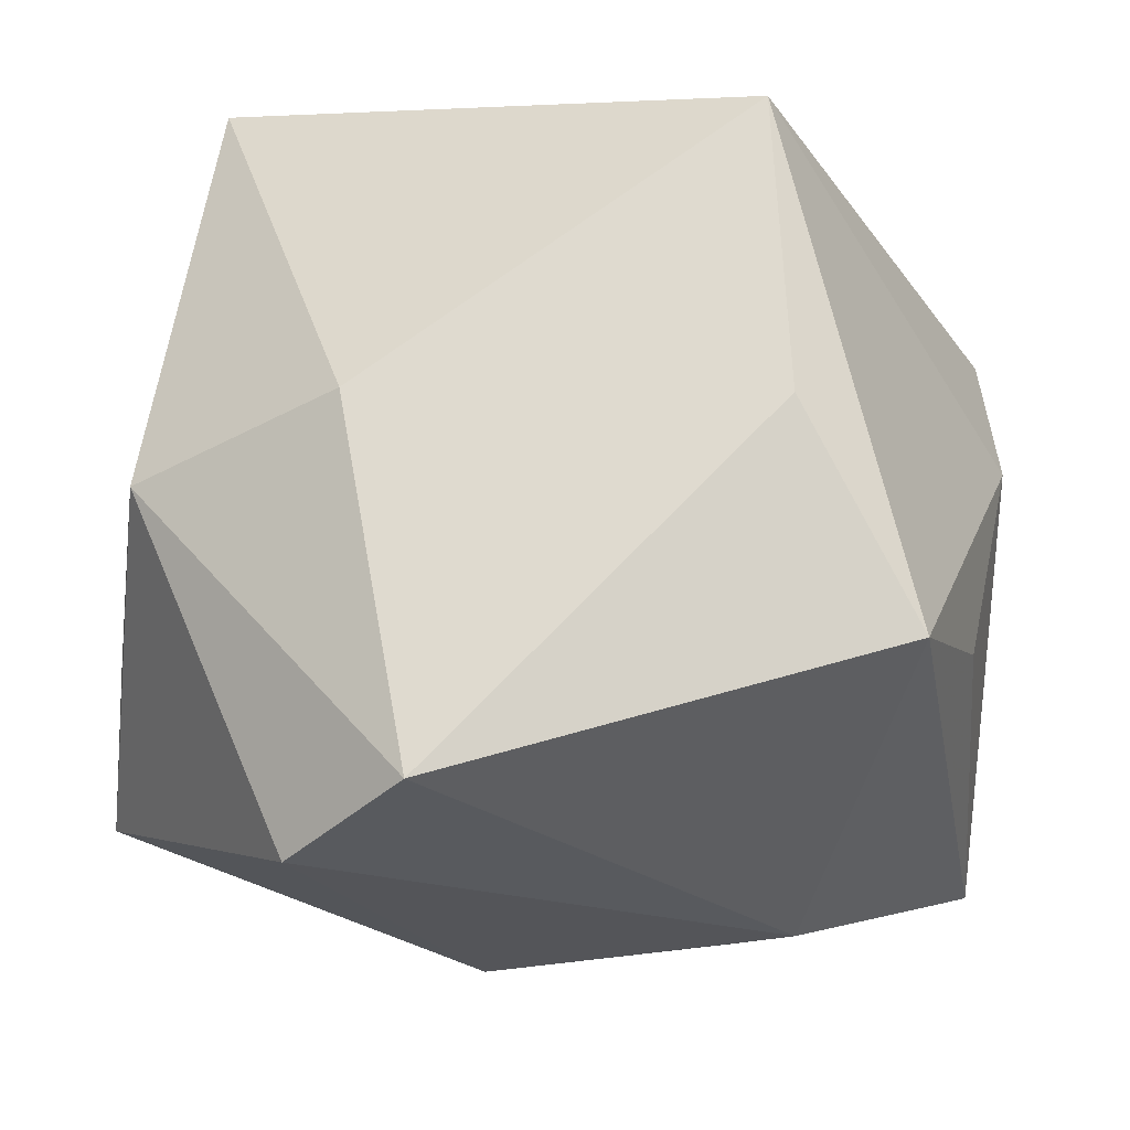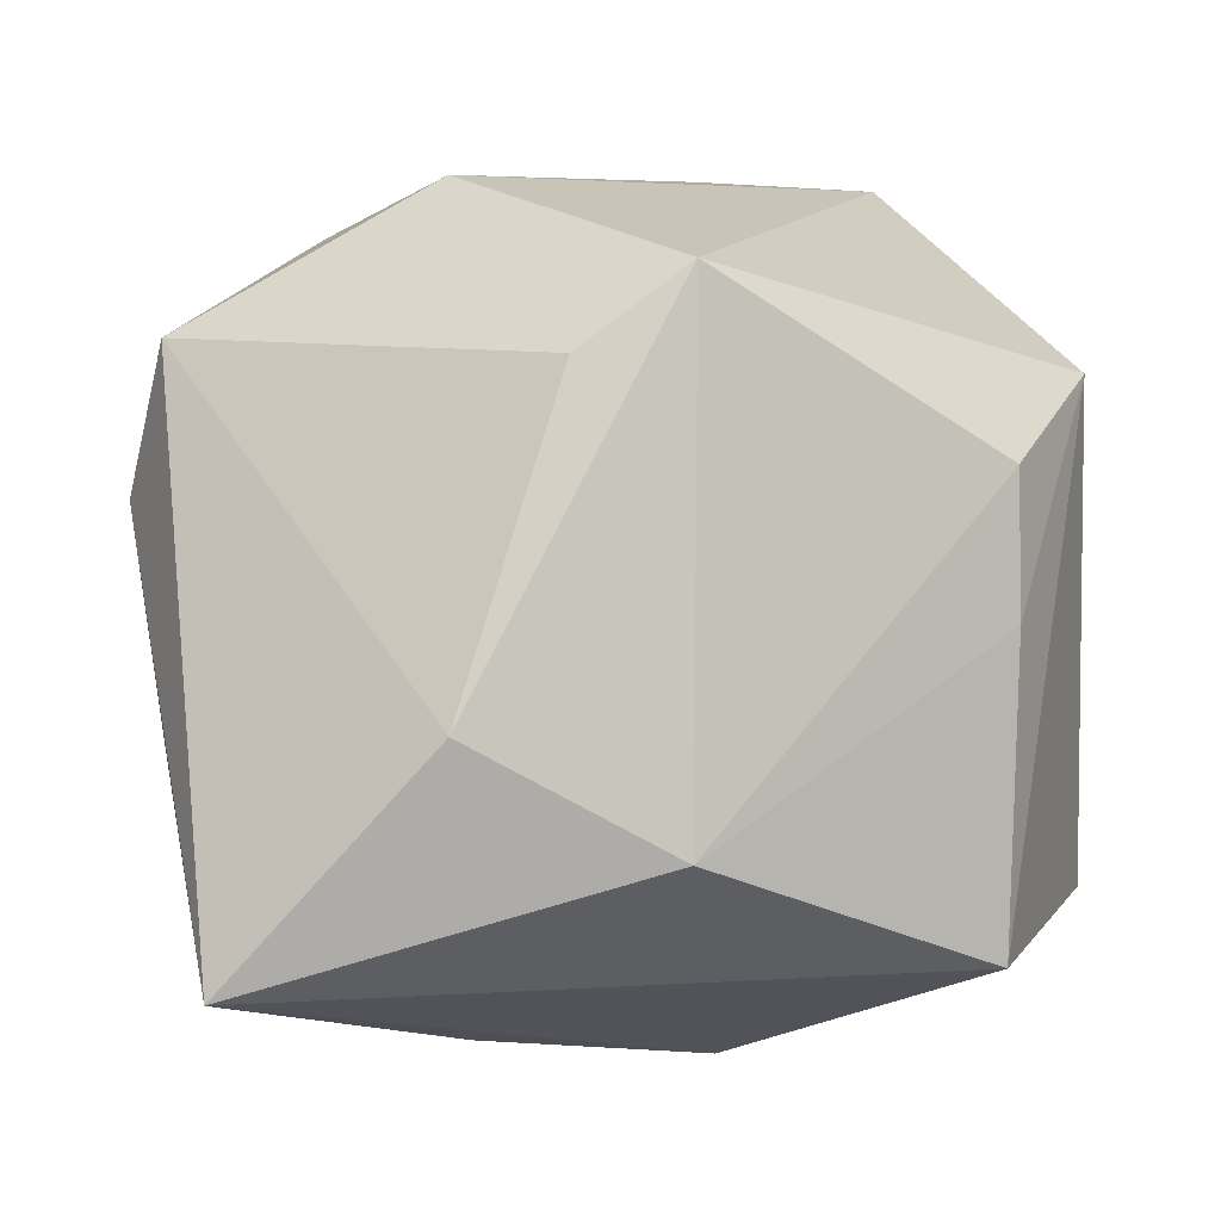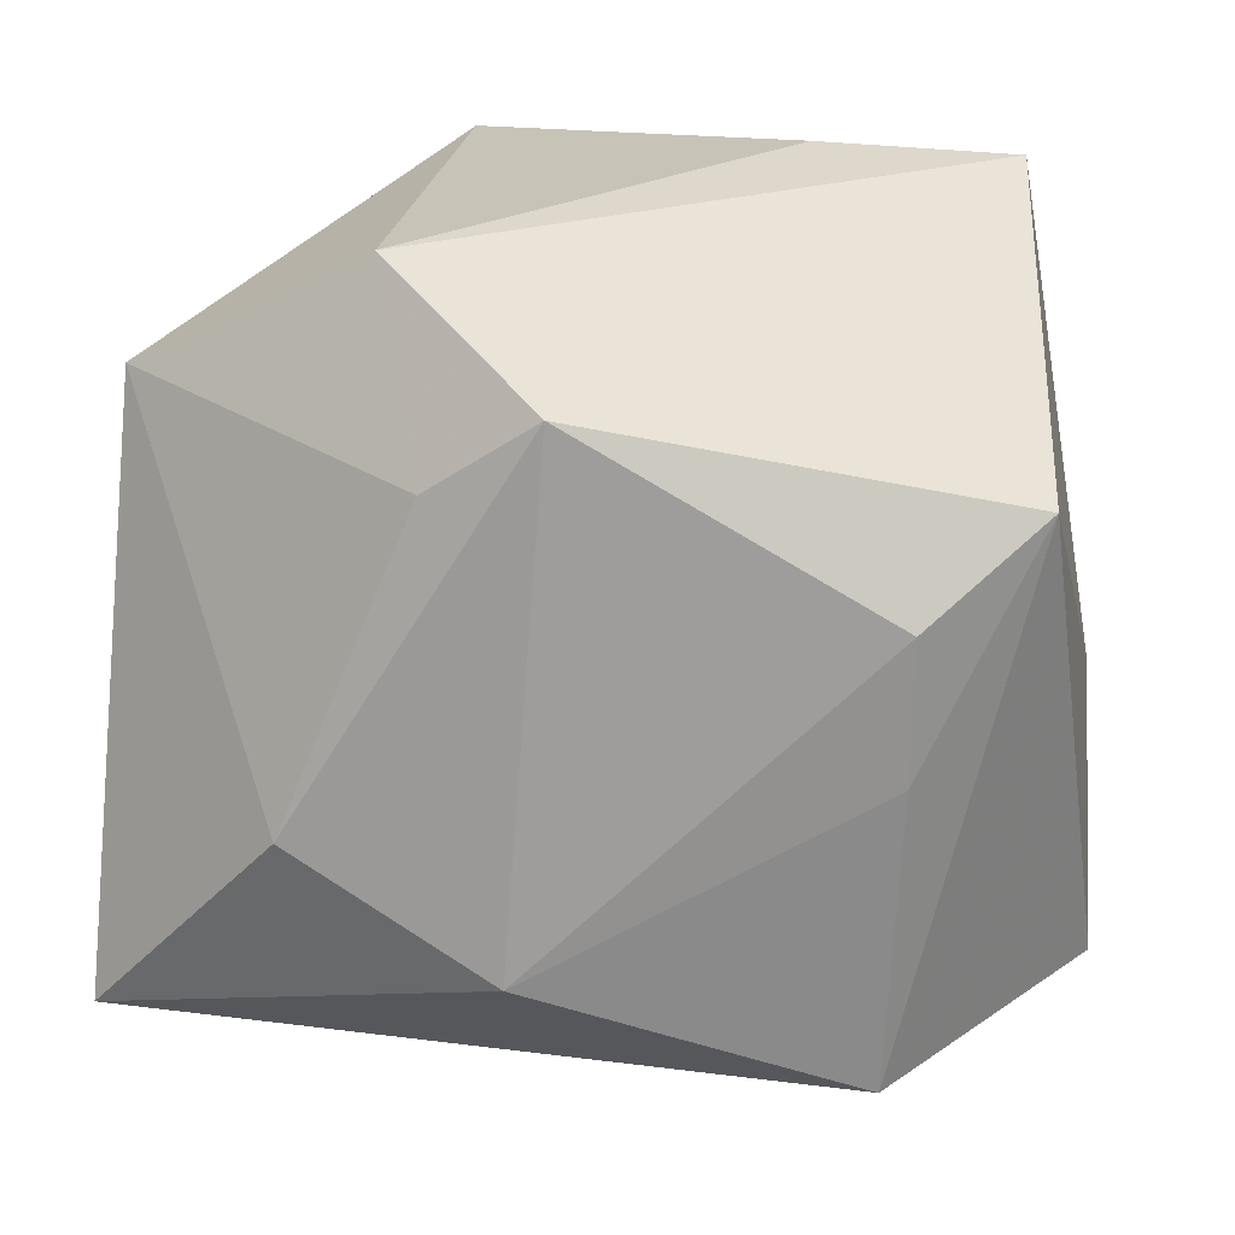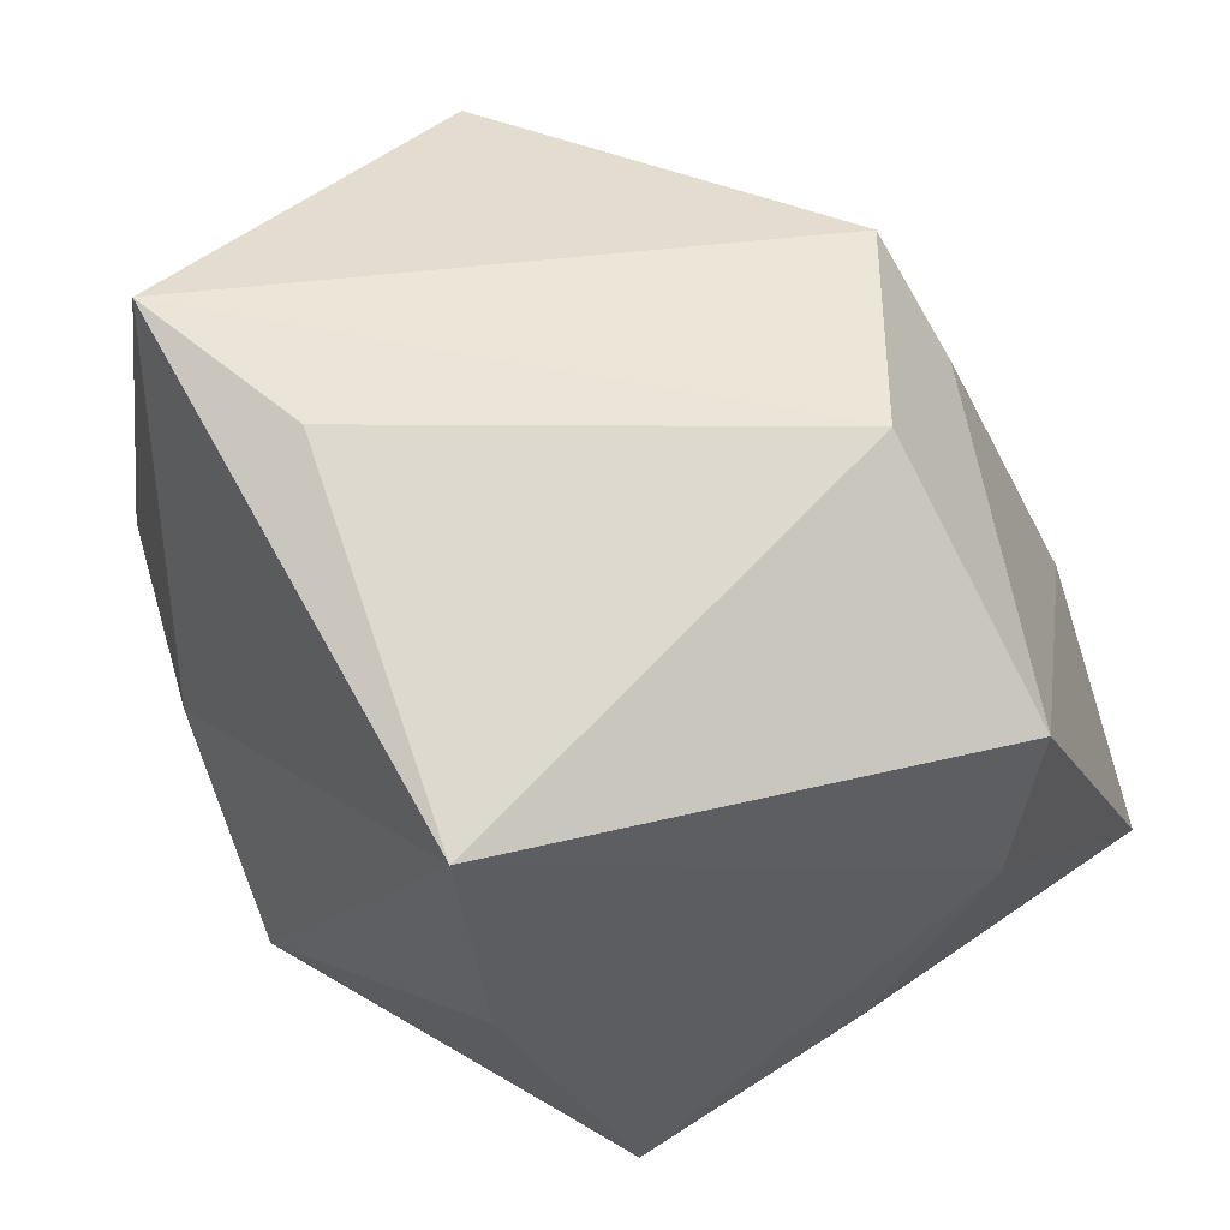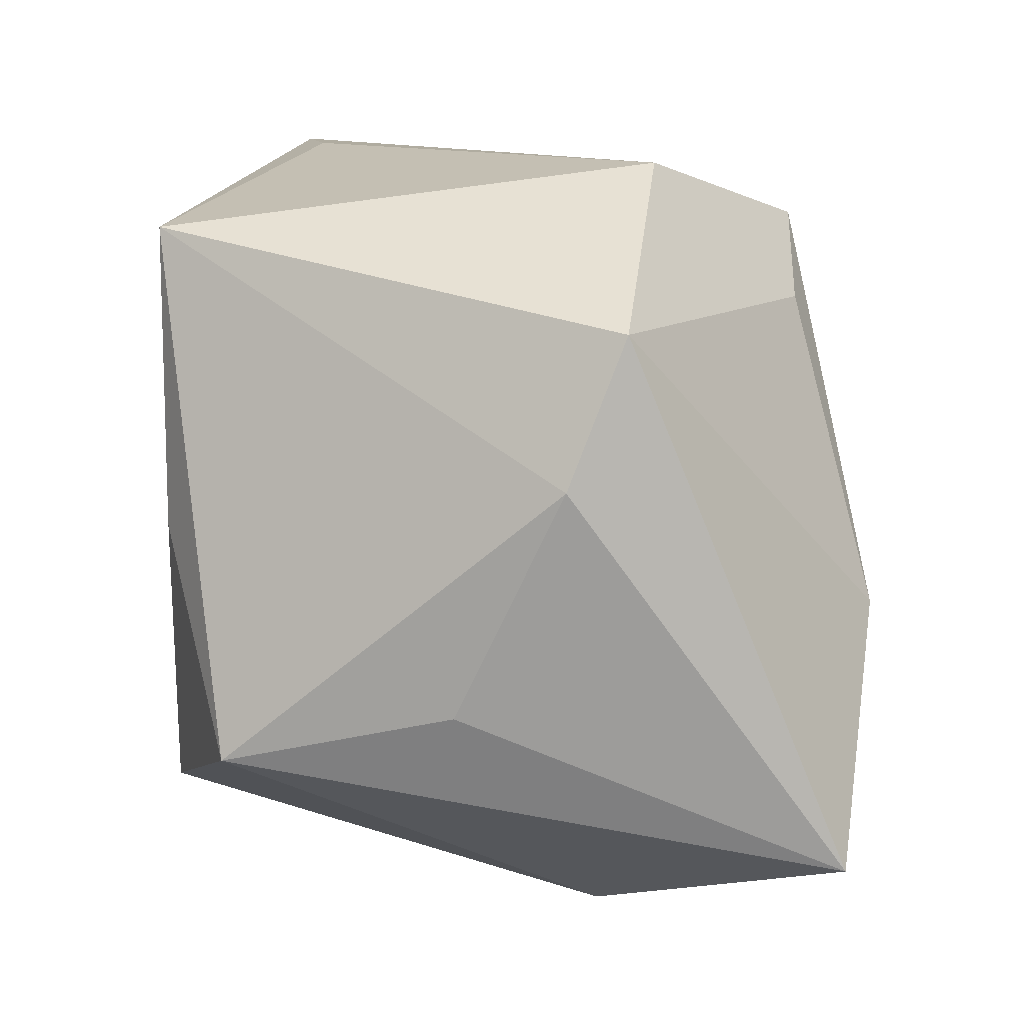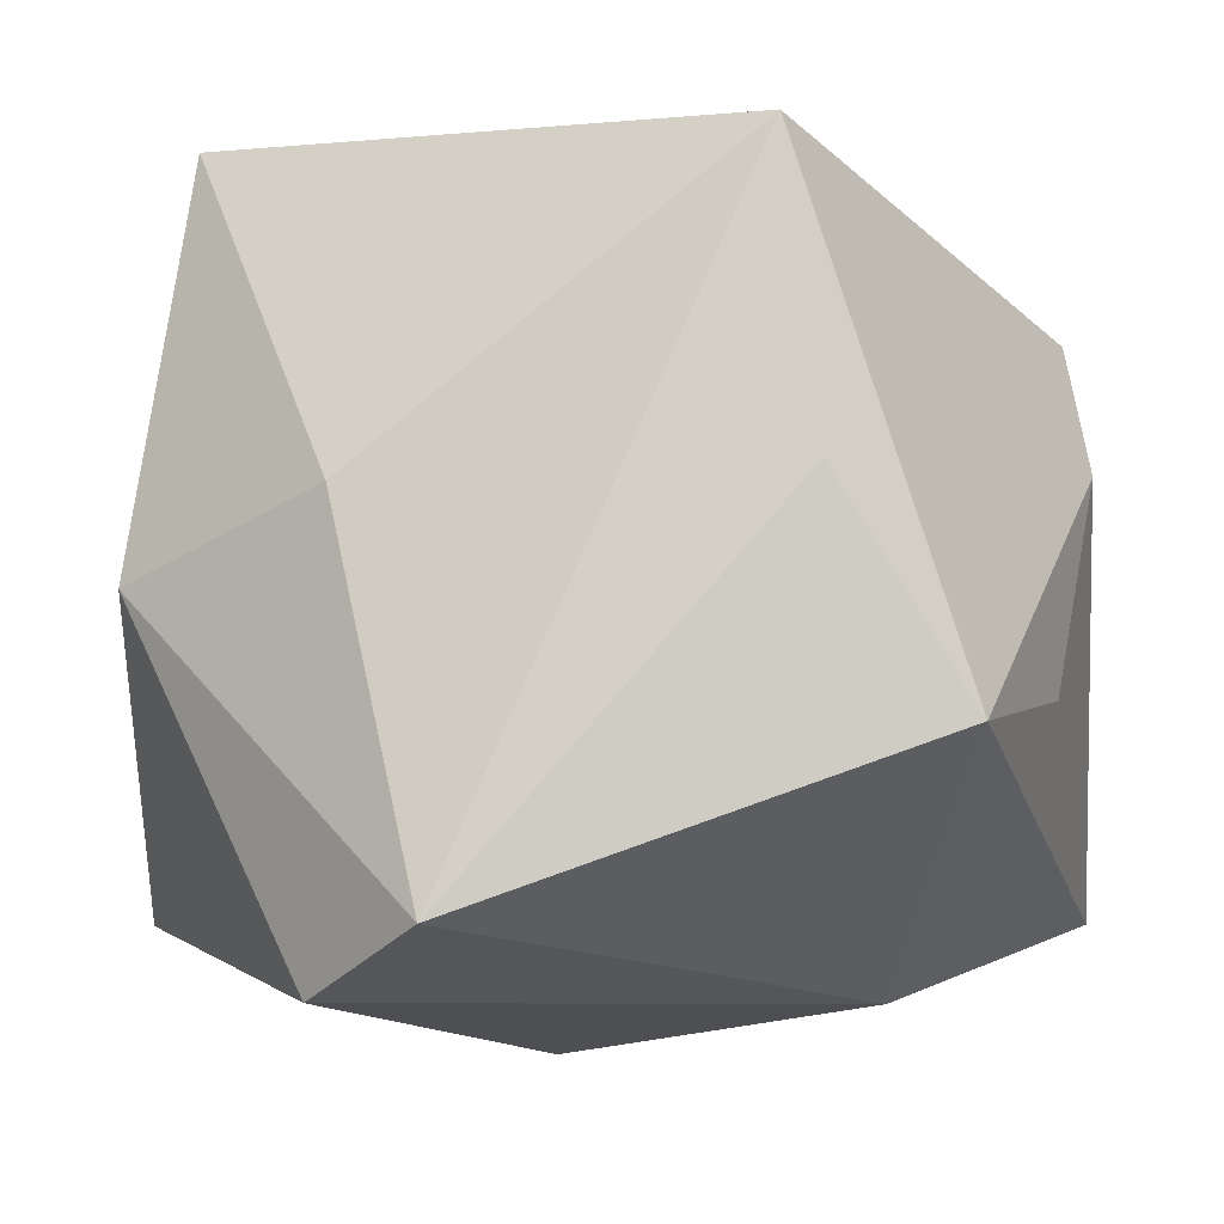
<metadata>
{"format":"obj","ext":"obj","renderer":"f3d","projection":"perspective","resolution":1024,"background":"white","views":[{"elev":70.8,"azim":2.8,"up":"+Z"},{"elev":7.9,"azim":160.2,"up":"+Y"},{"elev":28.2,"azim":-175.0,"up":"+Y"},{"elev":62.4,"azim":42.4,"up":"+Y"},{"elev":12.8,"azim":82.8,"up":"+Y"},{"elev":-12.2,"azim":5.0,"up":"+Y"}]}
</metadata>
<code>
v 0.01984 -0.009808 0.01885
v 0.01559 -0.002612 -0.02092
v -0.02417 -0.001128 0.01267
v 0.003935 -0.009295 -0.02306
v -0.007001 -0.0195 0.0216
v -0.01569 0.000982 -0.019
v 0.01117 -0.02085 -0.01005
v 0.0256 0.0157 -0.003977
v 0.008313 0.01527 -0.01751
v 0.02407 -0.006473 0.005635
v -0.003481 -0.02373 -0.007567
v 0.02674 -0.01575 -0.01686
v 0.02674 0.007119 -0.0003922
v 0.01229 0.002667 0.0216
v -0.02638 -0.01646 -0.00629
v 0.01151 0.0239 -0.007903
v 0.01043 0.02034 0.0216
v -0.02596 -0.007864 -0.0001877
v -0.02527 -0.0001623 -0.002612
v -0.0224 0.01343 -0.01298
v 0.01491 -0.02132 -0.004199
v -0.01573 0.009218 -0.01842
v -0.00938 0.02371 0.01084
v -0.015 -0.01697 -0.01959
v 0.002038 0.01986 -0.01845
v -0.01212 0.002478 0.01985
v -0.01364 -0.02259 0.01475
v -0.02101 0.02316 0.01115
f 12 1 21
f 6 4 24
f 24 12 11
f 24 4 12
f 6 24 20
f 5 21 1
f 11 12 7
f 7 21 11
f 12 21 7
f 12 8 13
f 13 17 1
f 8 17 13
f 28 17 23
f 28 25 20
f 11 21 27
f 21 5 27
f 27 5 3
f 14 5 1
f 1 17 14
f 14 17 5
f 10 1 12
f 12 13 10
f 10 13 1
f 2 8 12
f 12 4 2
f 4 25 2
f 6 20 22
f 20 25 22
f 22 4 6
f 22 25 4
f 23 17 16
f 16 28 23
f 25 28 16
f 16 17 8
f 5 17 26
f 17 28 26
f 3 5 26
f 26 28 3
f 19 28 20
f 3 28 19
f 19 18 3
f 15 24 11
f 11 27 15
f 3 18 15
f 15 27 3
f 15 20 24
f 18 19 15
f 15 19 20
f 8 2 9
f 9 2 25
f 9 16 8
f 25 16 9

</code>
